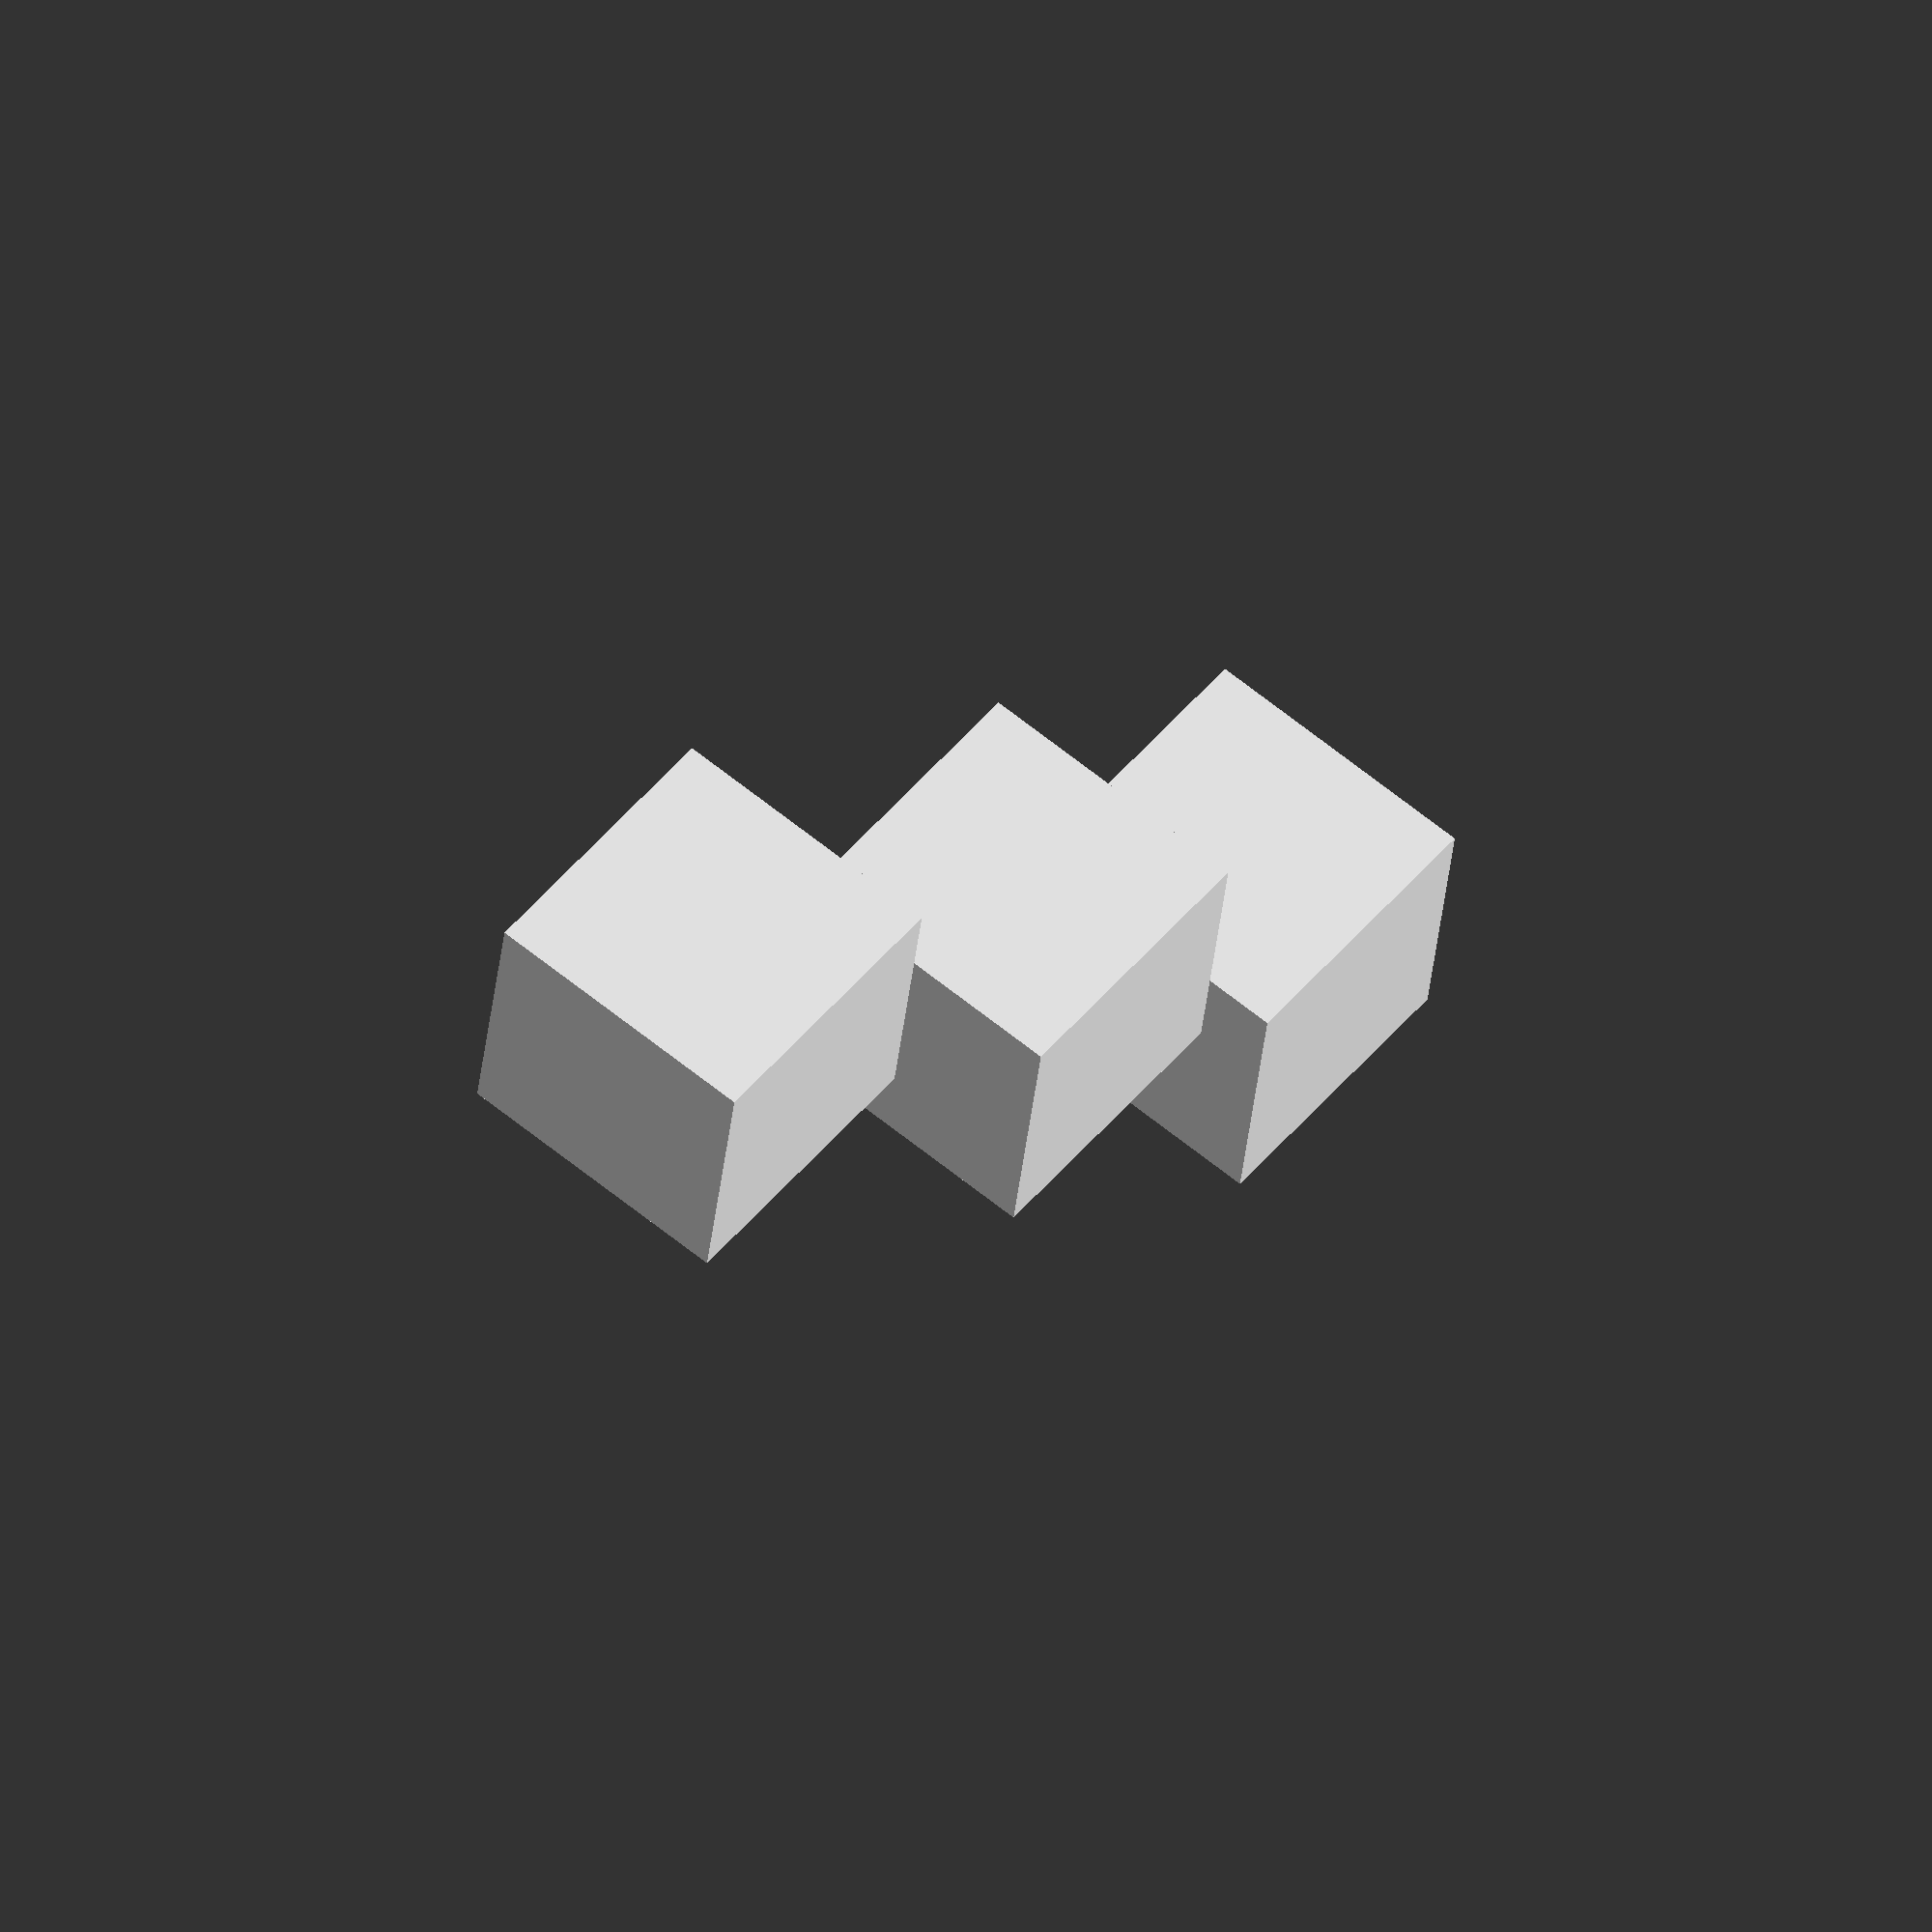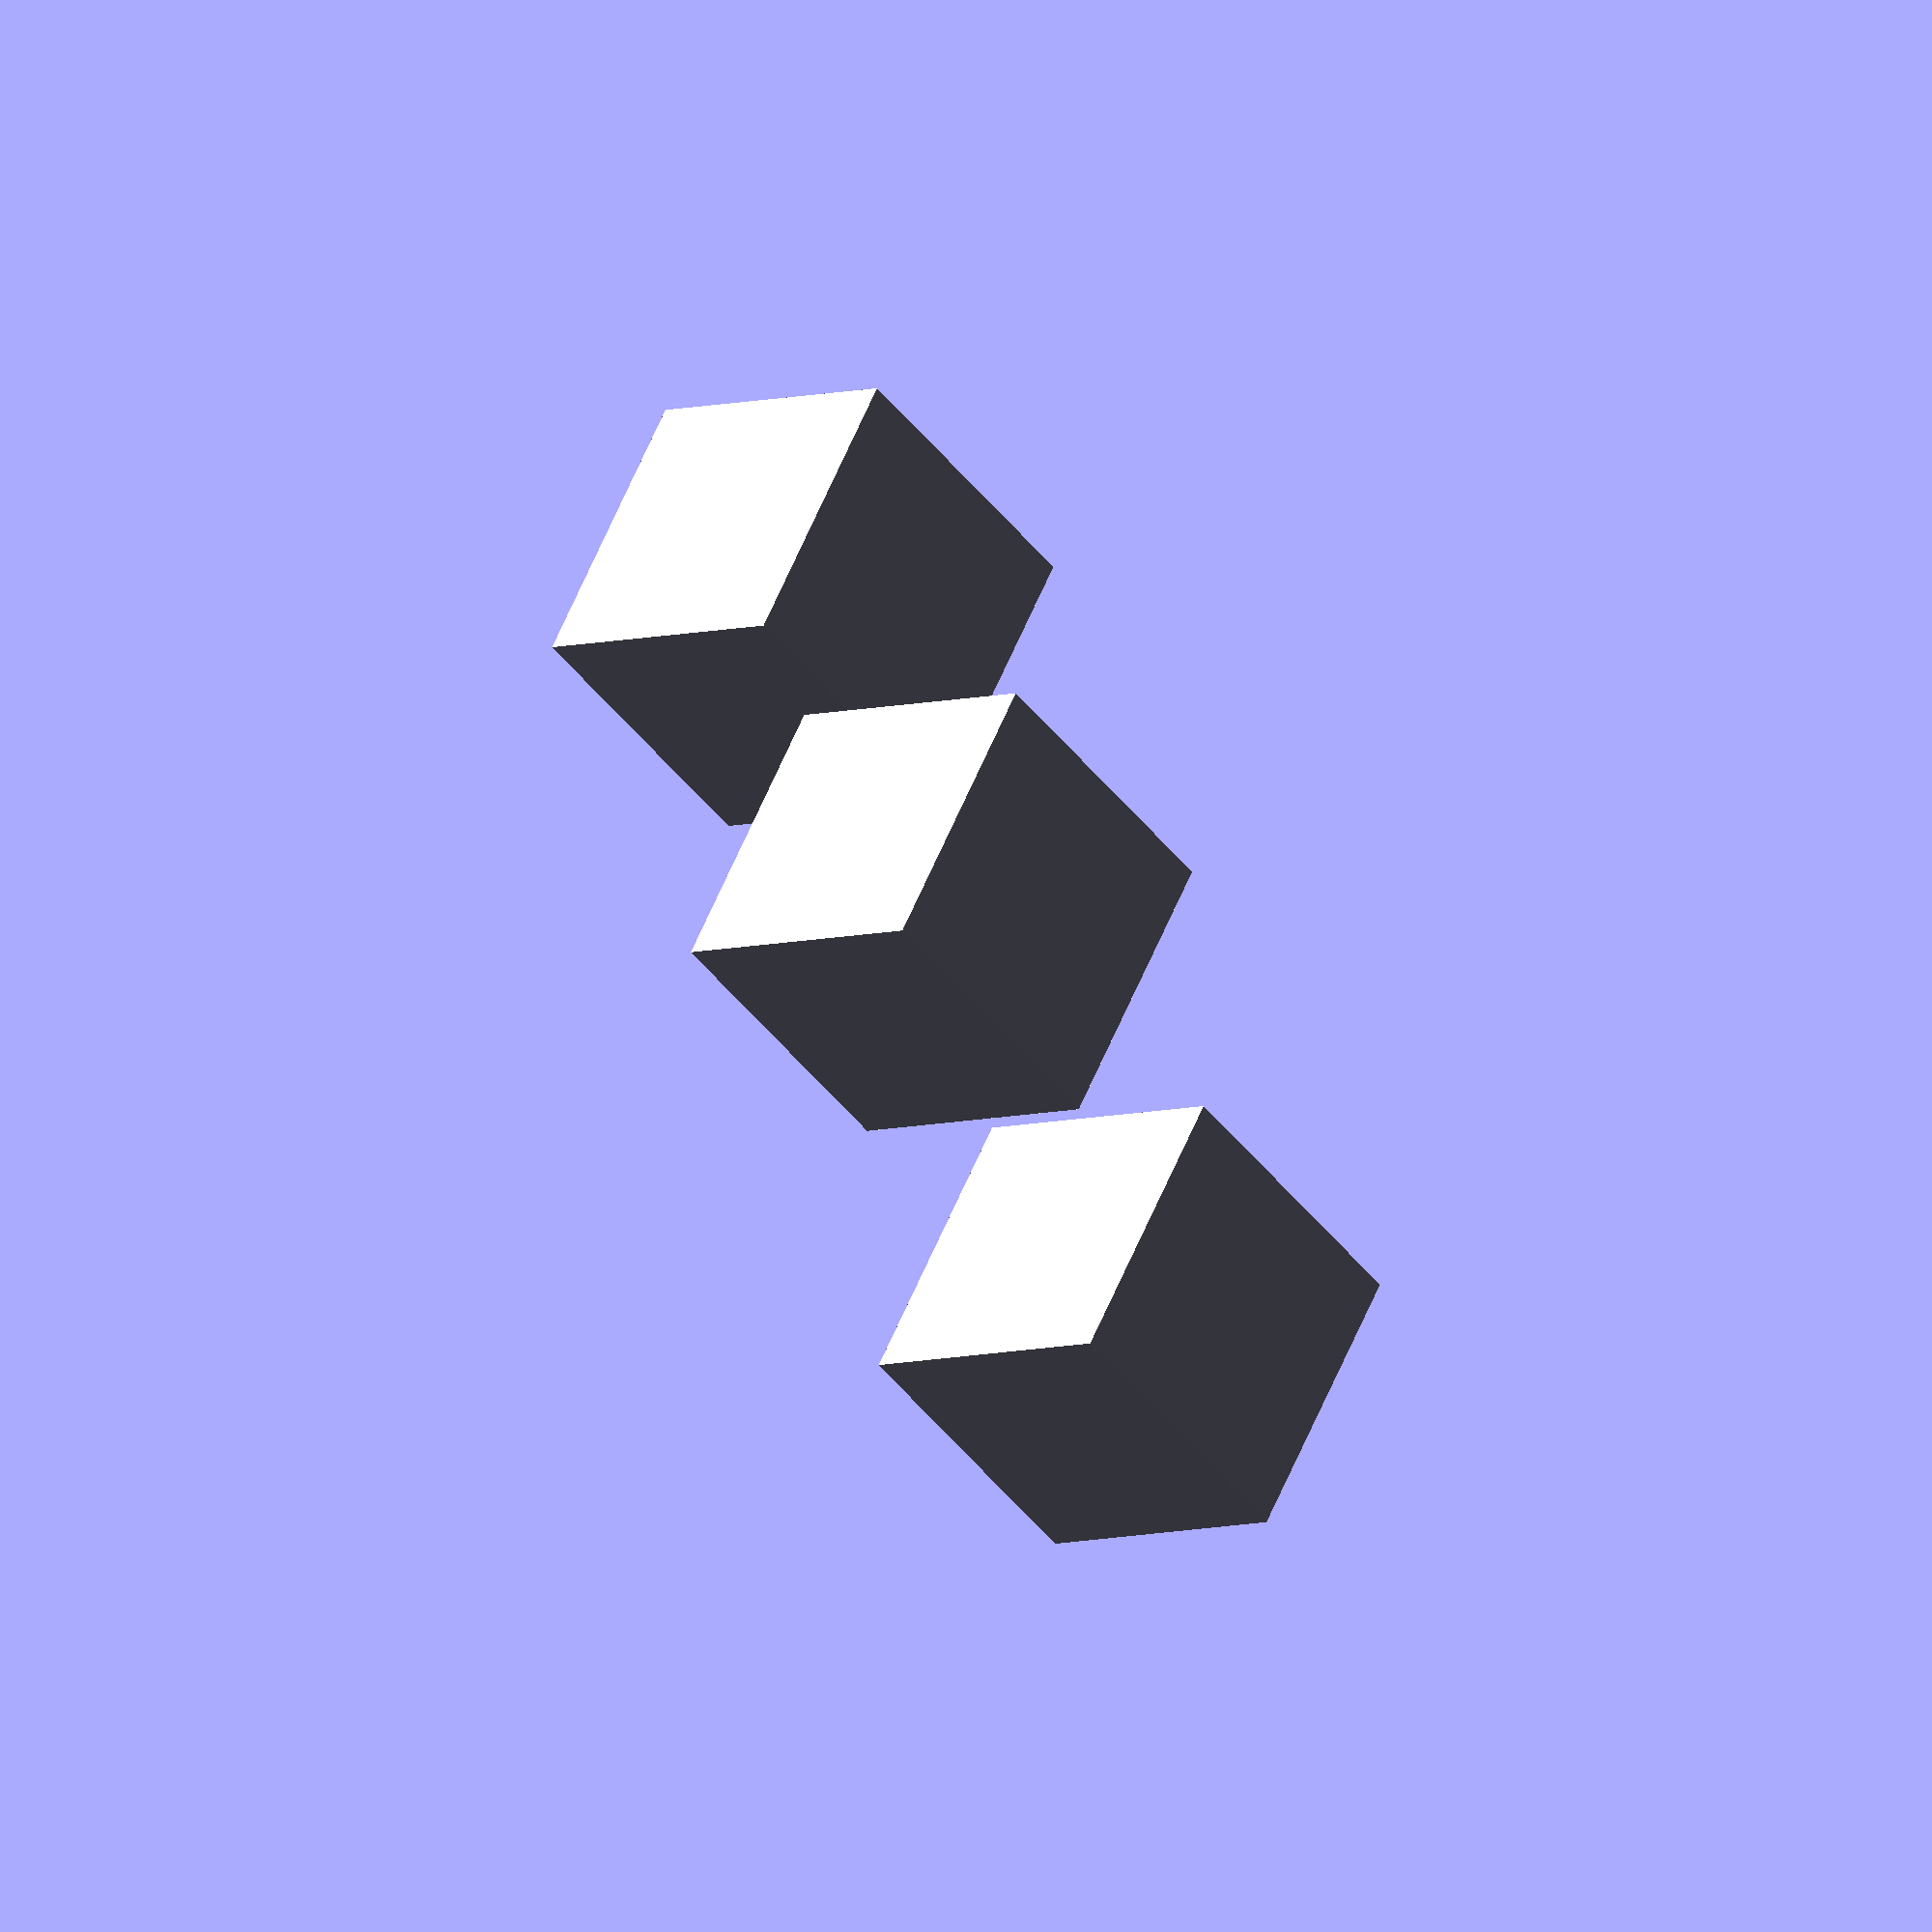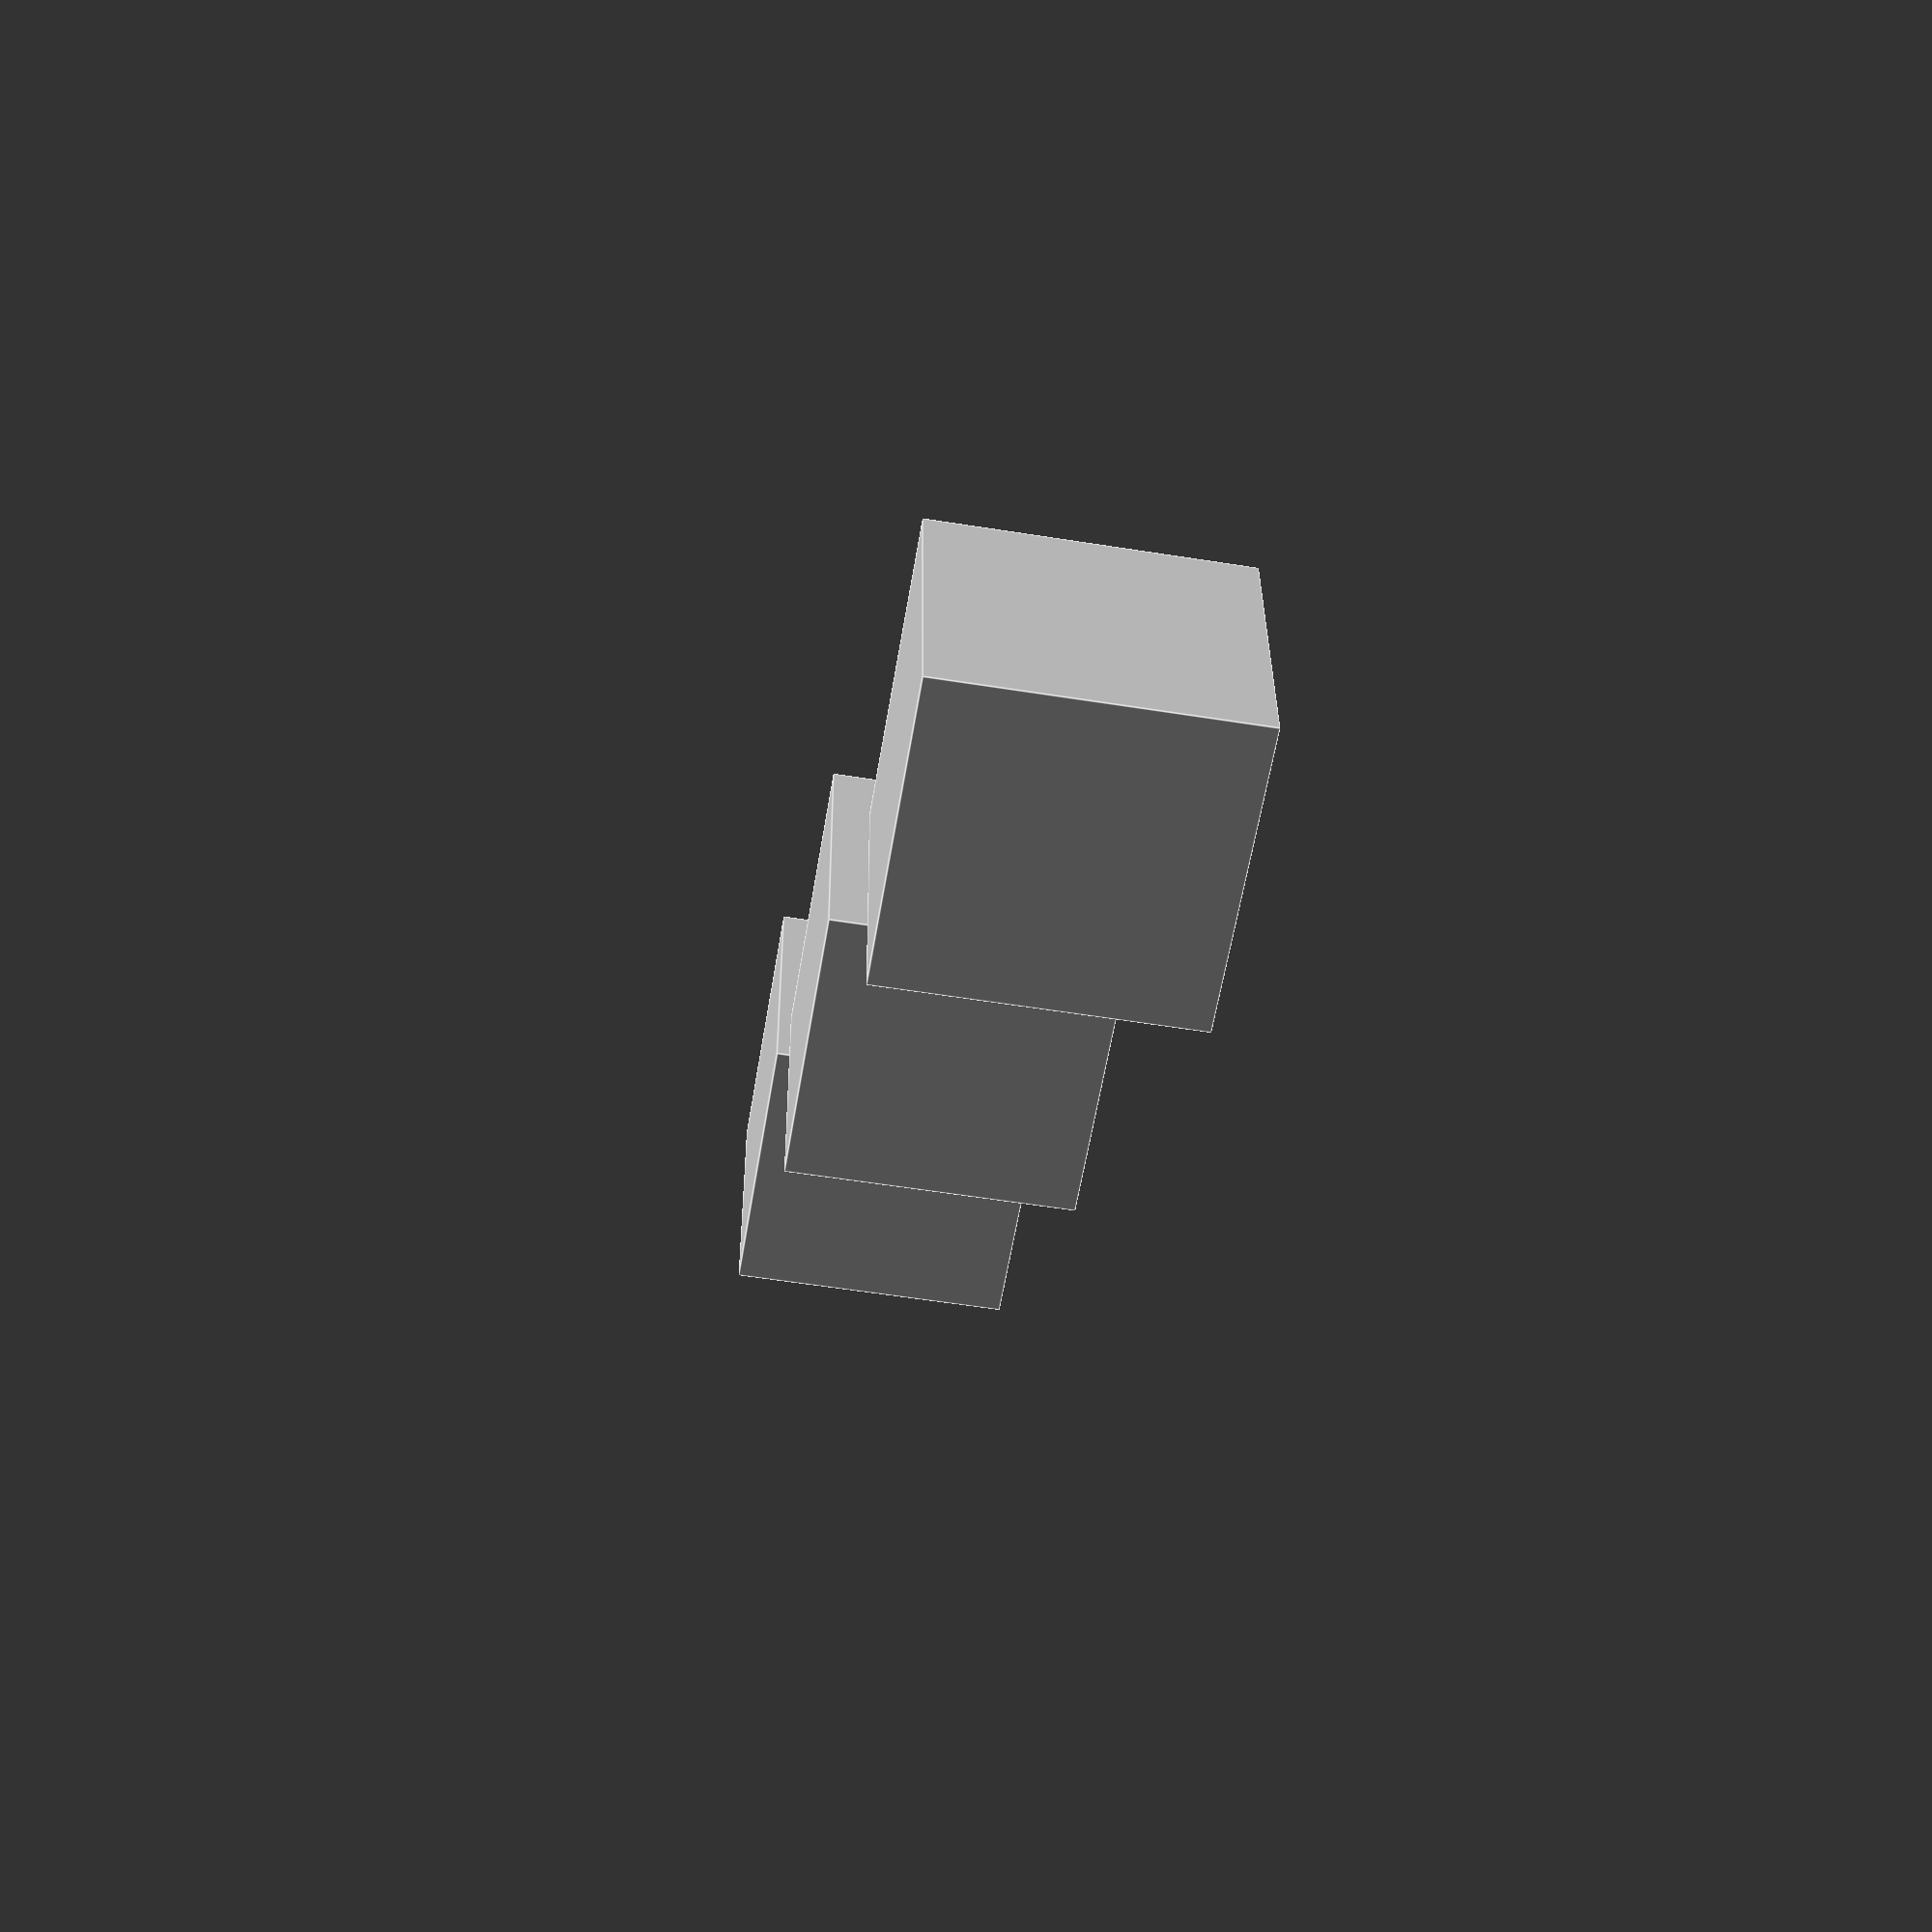
<openscad>
$fn=5;
union()
{
	translate([0.000000059604645,-0.70710677,-0.5])
	{
		rotate(45.000004,[0,0,1])
		{
			cube([1,1,1]);
		}
	}
	translate([-2.7071066,-0.70710677,-0.5])
	{
		rotate(45.000004,[0,0,1])
		{
			cube([1,1,1]);
		}
	}
	translate([2,-0.70710677,-0.5])
	{
		rotate(45.000004,[0,0,1])
		{
			cube([1,1,1]);
		}
	}
}

</openscad>
<views>
elev=296.4 azim=53.3 roll=309.5 proj=o view=wireframe
elev=228.1 azim=73.2 roll=143.7 proj=o view=solid
elev=56.4 azim=317.8 roll=260.5 proj=p view=edges
</views>
